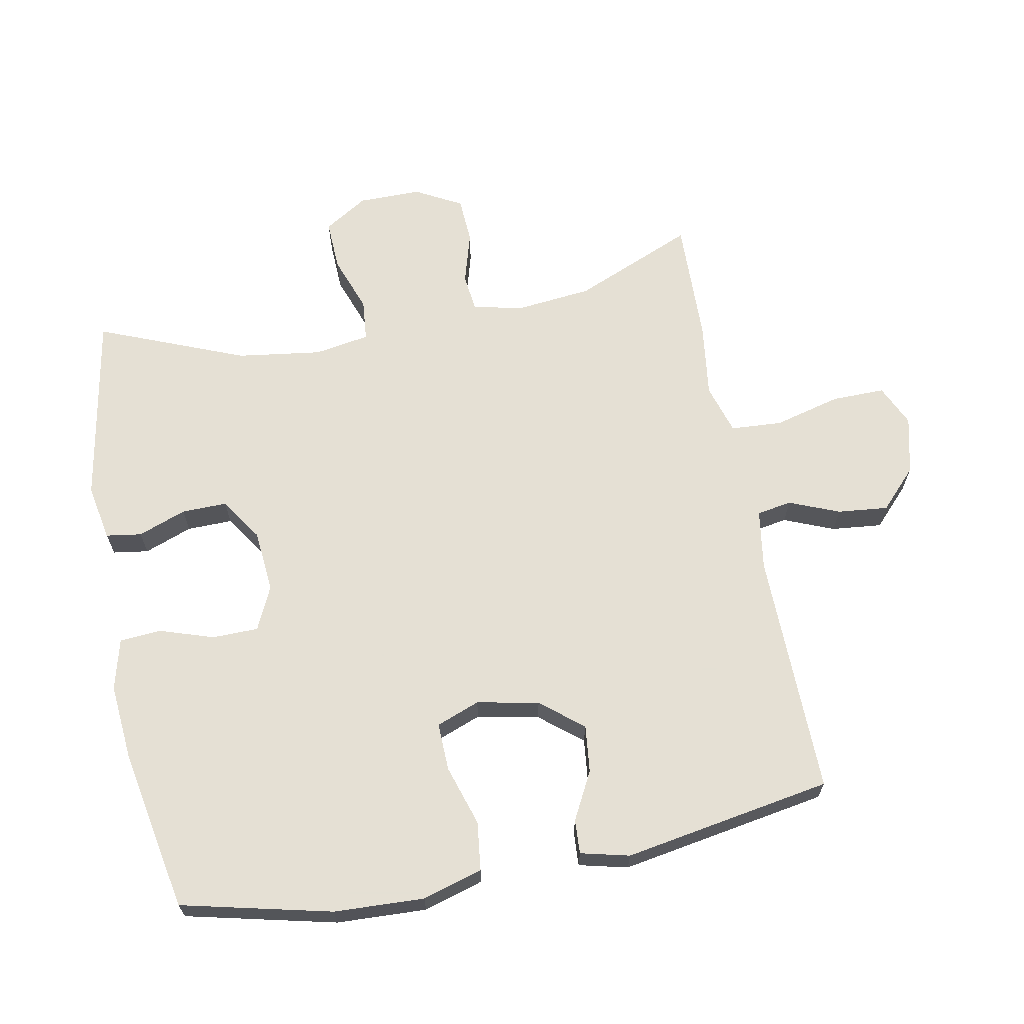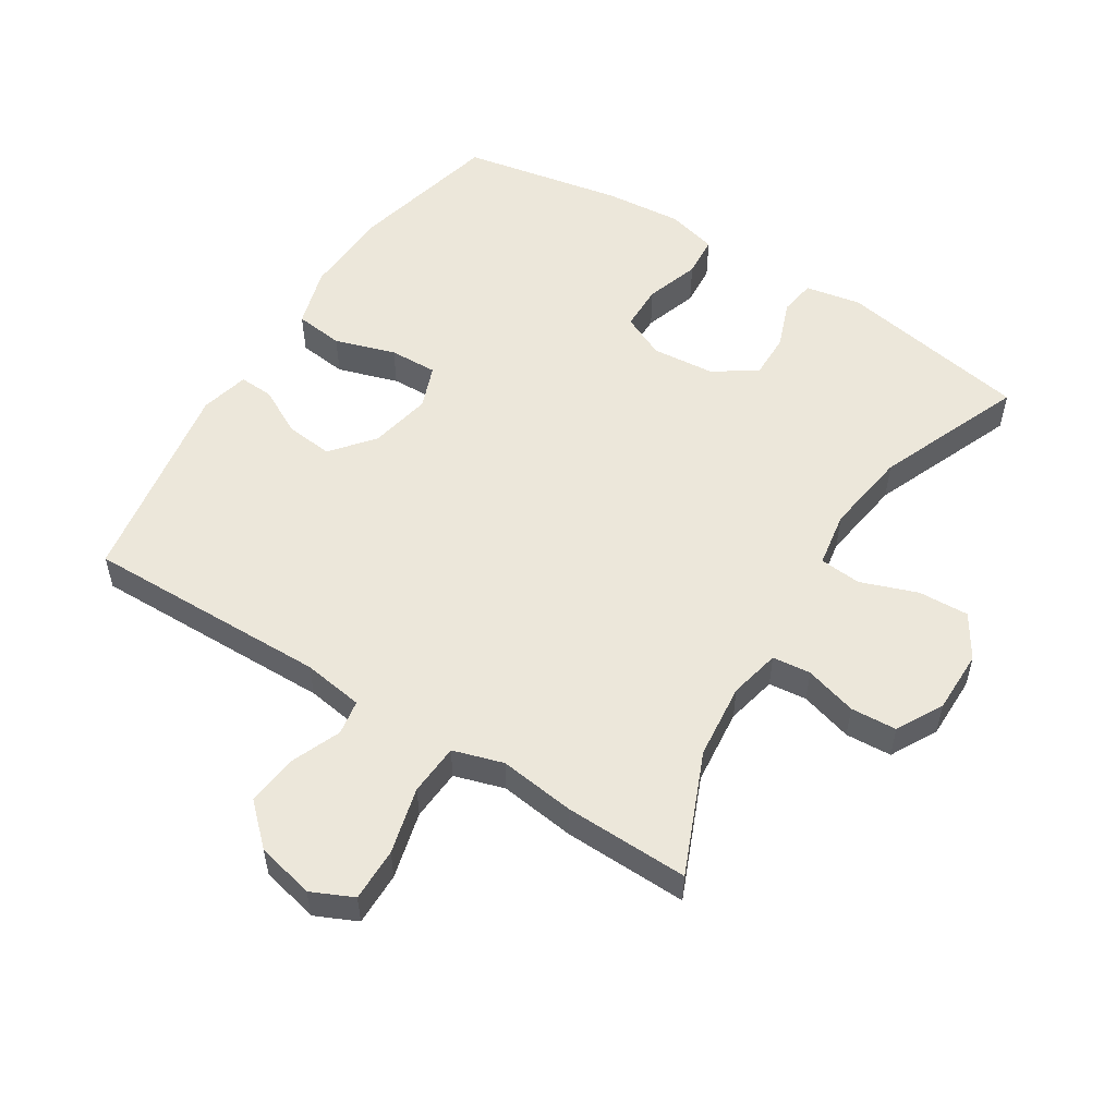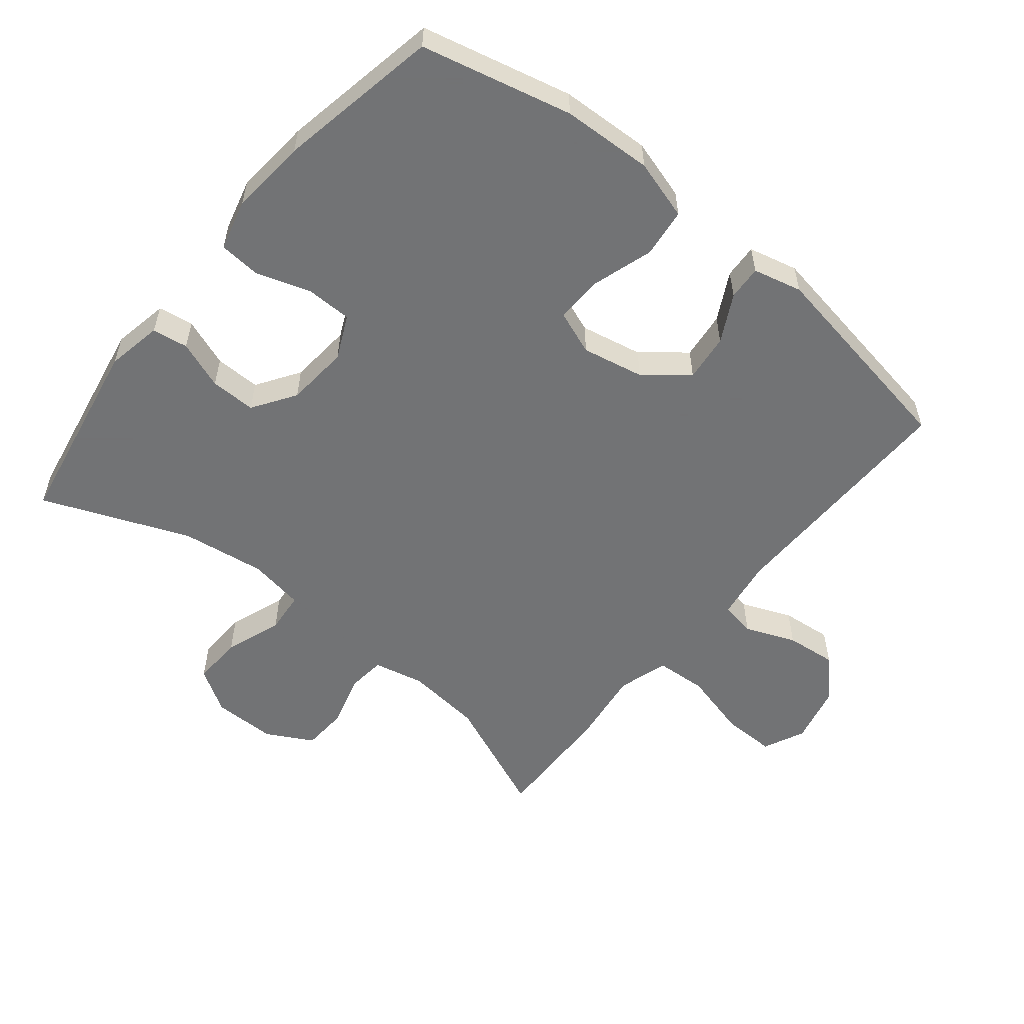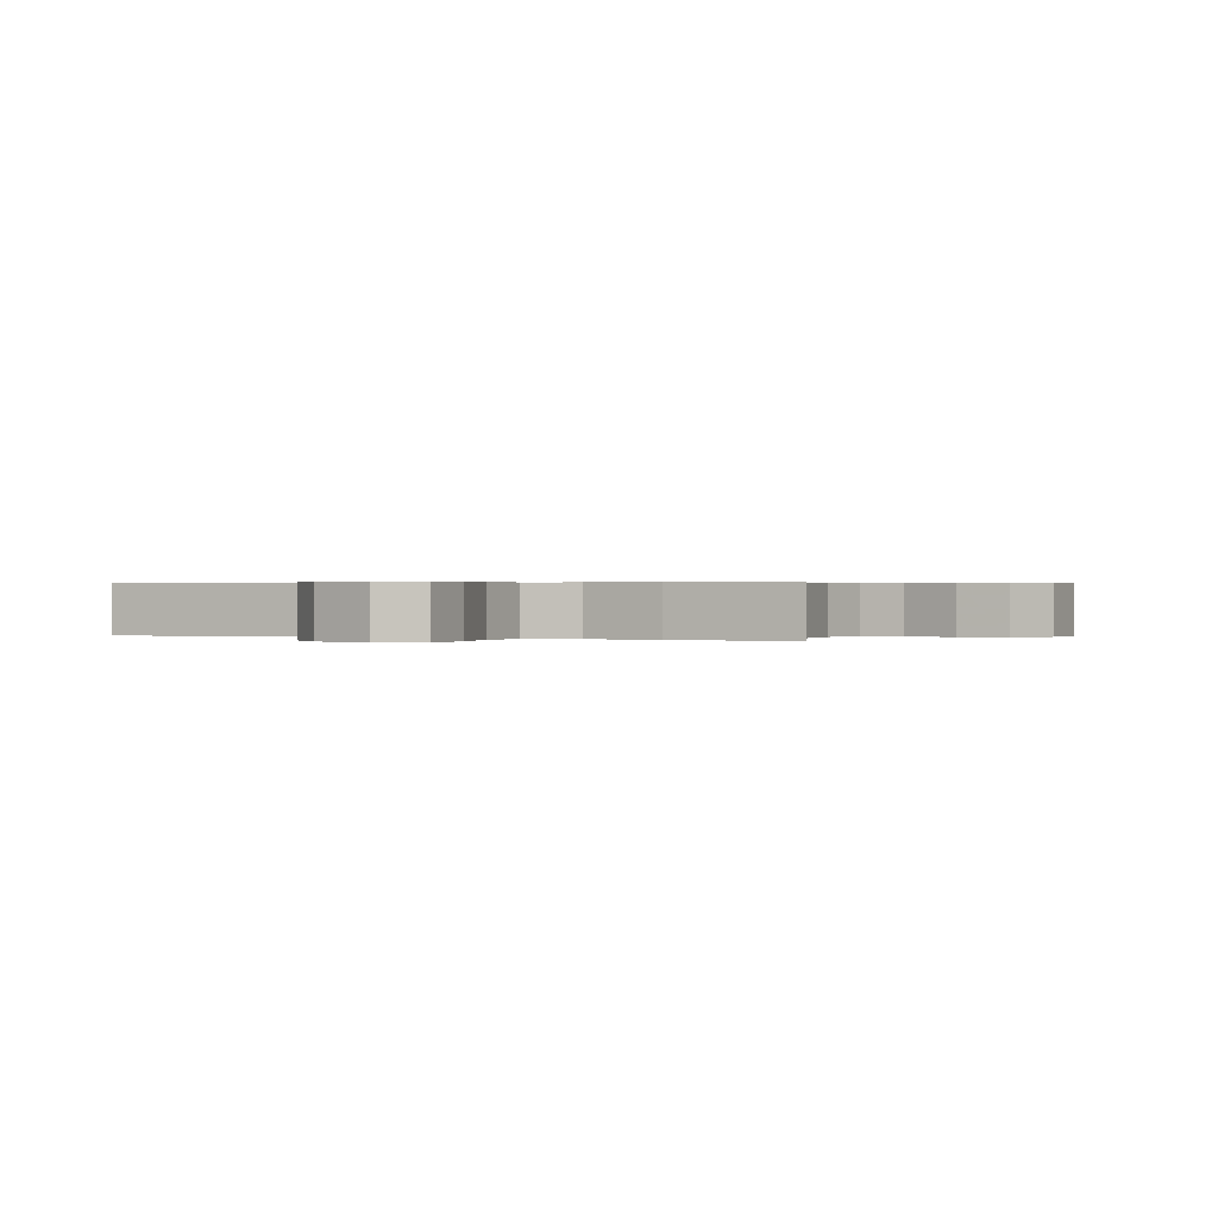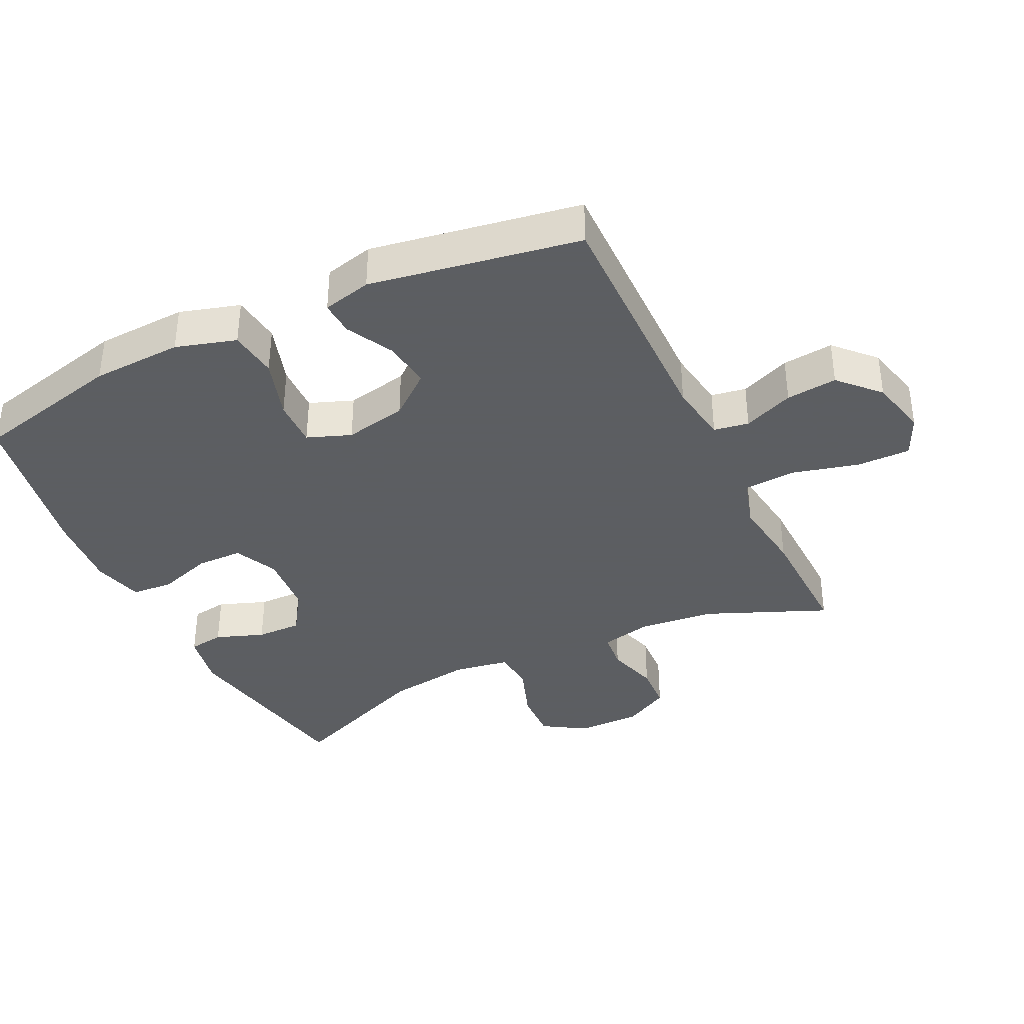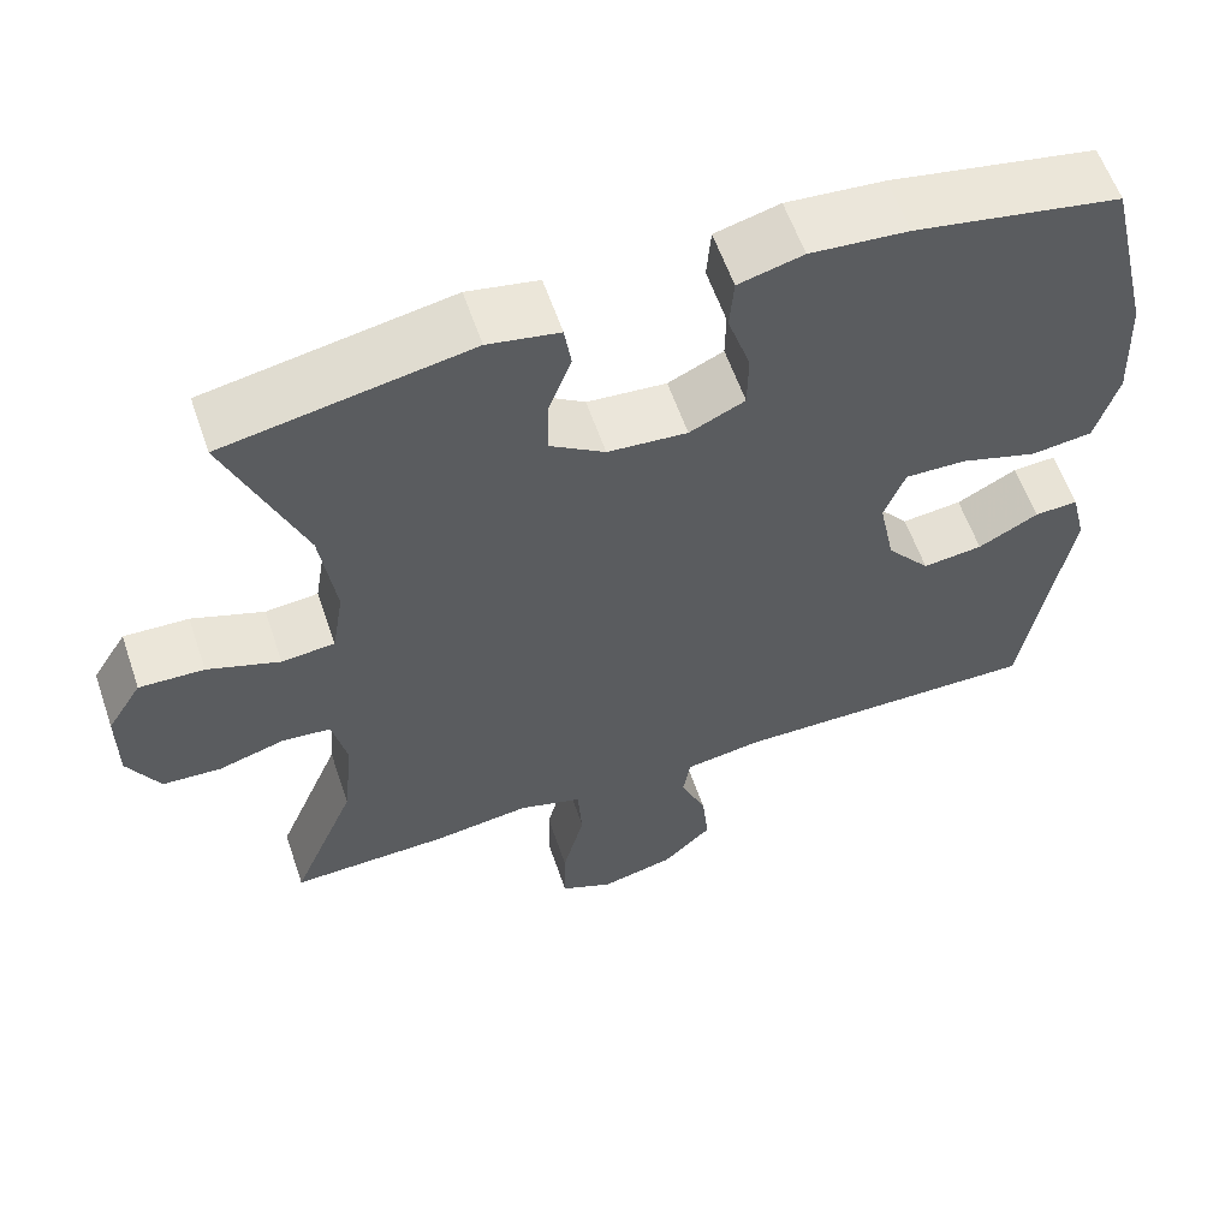
<metadata>
{"format":"obj","ext":"obj","renderer":"f3d","projection":"perspective","resolution":1024,"background":"white","views":[{"elev":65.9,"azim":79.1,"up":"+Y"},{"elev":53.9,"azim":-147.8,"up":"+Y"},{"elev":-55.7,"azim":50.8,"up":"+Y"},{"elev":0.3,"azim":-154.1,"up":"+Y"},{"elev":-37.4,"azim":115.8,"up":"+Y"},{"elev":59.3,"azim":-18.9,"up":"+Z"}]}
</metadata>
<code>
v -0.5 0.07 0.5
v -0.209 0.07 0.553
v -0.124 0.07 0.537
v -0.116 0.07 0.483
v -0.143 0.07 0.41
v -0.144 0.07 0.341
v -0.079 0.07 0.298
v 0.016 0.07 0.29
v 0.082 0.07 0.321
v 0.083 0.07 0.391
v 0.056 0.07 0.473
v 0.061 0.07 0.536
v 0.138 0.07 0.556
v 0.255 0.07 0.546
v 0.5 0.07 0.5
v 0.554 0.07 0.272
v 0.56 0.07 0.135
v 0.533 0.07 0.044
v 0.459 0.07 0.035
v 0.367 0.07 0.064
v 0.294 0.07 0.066
v 0.269 0.07 0
v 0.288 0.07 -0.094
v 0.34 0.07 -0.158
v 0.412 0.07 -0.15
v 0.484 0.07 -0.112
v 0.536 0.07 -0.109
v 0.554 0.07 -0.183
v 0.5 0.07 -0.5
v 0.129 0.07 -0.495
v 0.037 0.07 -0.509
v 0.028 0.07 -0.562
v 0.059 0.07 -0.638
v 0.067 0.07 -0.715
v 0.008 0.07 -0.771
v -0.08 0.07 -0.792
v -0.143 0.07 -0.763
v -0.142 0.07 -0.682
v -0.116 0.07 -0.581
v -0.121 0.07 -0.503
v -0.197 0.07 -0.48
v -0.312 0.07 -0.495
v -0.5 0.07 -0.5
v -0.423 0.07 -0.317
v -0.411 0.07 -0.202
v -0.428 0.07 -0.125
v -0.486 0.07 -0.119
v -0.565 0.07 -0.142
v -0.635 0.07 -0.138
v -0.673 0.07 -0.068
v -0.673 0.07 0.028
v -0.632 0.07 0.094
v -0.555 0.07 0.091
v -0.469 0.07 0.06
v -0.406 0.07 0.066
v -0.392 0.07 0.15
v -0.41 0.07 0.278
v -0.5 0 0.5
v -0.209 0 0.553
v -0.124 0 0.537
v -0.116 0 0.483
v -0.143 0 0.41
v -0.144 0 0.341
v -0.079 0 0.298
v 0.016 0 0.29
v 0.082 0 0.321
v 0.083 0 0.391
v 0.056 0 0.473
v 0.061 0 0.536
v 0.138 0 0.556
v 0.255 0 0.546
v 0.5 0 0.5
v 0.554 0 0.272
v 0.56 0 0.135
v 0.533 0 0.044
v 0.459 0 0.035
v 0.367 0 0.064
v 0.294 0 0.066
v 0.269 0 0
v 0.288 0 -0.094
v 0.34 0 -0.158
v 0.412 0 -0.15
v 0.484 0 -0.112
v 0.536 0 -0.109
v 0.554 0 -0.183
v 0.5 0 -0.5
v 0.129 0 -0.495
v 0.037 0 -0.509
v 0.028 0 -0.562
v 0.059 0 -0.638
v 0.067 0 -0.715
v 0.008 0 -0.771
v -0.08 0 -0.792
v -0.143 0 -0.763
v -0.142 0 -0.682
v -0.116 0 -0.581
v -0.121 0 -0.503
v -0.197 0 -0.48
v -0.312 0 -0.495
v -0.5 0 -0.5
v -0.423 0 -0.317
v -0.411 0 -0.202
v -0.428 0 -0.125
v -0.486 0 -0.119
v -0.565 0 -0.142
v -0.635 0 -0.138
v -0.673 0 -0.068
v -0.673 0 0.028
v -0.632 0 0.094
v -0.555 0 0.091
v -0.469 0 0.06
v -0.406 0 0.066
v -0.392 0 0.15
v -0.41 0 0.278
f 52 53 54
f 51 52 54
f 50 51 54
f 49 50 54
f 48 49 54
f 47 48 54
f 46 47 54 55
f 45 46 55 56
f 41 42 43 44
f 40 41 44 45
f 37 38 39
f 36 37 39
f 35 36 39
f 34 35 39
f 33 34 39
f 32 33 39
f 31 32 39 40
f 40 45 56
f 31 40 56
f 30 31 56
f 28 29 30
f 27 28 30
f 26 27 30
f 25 26 30
f 18 19 20
f 17 18 20
f 16 17 20
f 15 16 20
f 14 15 20
f 13 14 20
f 12 13 20
f 11 12 20
f 10 11 20
f 9 10 20 21
f 8 9 21 22
f 3 4 5
f 2 3 5
f 1 2 5
f 57 1 5
f 57 5 6
f 56 57 6 7
f 8 22 23
f 7 8 23
f 56 7 23
f 30 56 23
f 24 25 30
f 23 24 30
f 111 110 109
f 111 109 108
f 111 108 107
f 111 107 106
f 111 106 105
f 111 105 104
f 112 111 104 103
f 113 112 103 102
f 101 100 99 98
f 102 101 98 97
f 96 95 94
f 96 94 93
f 96 93 92
f 96 92 91
f 96 91 90
f 96 90 89
f 97 96 89 88
f 113 102 97
f 113 97 88
f 113 88 87
f 87 86 85
f 87 85 84
f 87 84 83
f 87 83 82
f 77 76 75
f 77 75 74
f 77 74 73
f 77 73 72
f 77 72 71
f 77 71 70
f 77 70 69
f 77 69 68
f 77 68 67
f 78 77 67 66
f 79 78 66 65
f 62 61 60
f 62 60 59
f 62 59 58
f 62 58 114
f 63 62 114
f 64 63 114 113
f 80 79 65
f 80 65 64
f 80 64 113
f 80 113 87
f 87 82 81
f 87 81 80
f 1 58 59 2
f 2 59 60 3
f 3 60 61 4
f 4 61 62 5
f 5 62 63 6
f 6 63 64 7
f 7 64 65 8
f 8 65 66 9
f 9 66 67 10
f 10 67 68 11
f 11 68 69 12
f 12 69 70 13
f 13 70 71 14
f 14 71 72 15
f 15 72 73 16
f 16 73 74 17
f 17 74 75 18
f 18 75 76 19
f 19 76 77 20
f 20 77 78 21
f 21 78 79 22
f 22 79 80 23
f 23 80 81 24
f 24 81 82 25
f 25 82 83 26
f 26 83 84 27
f 27 84 85 28
f 28 85 86 29
f 29 86 87 30
f 30 87 88 31
f 31 88 89 32
f 32 89 90 33
f 33 90 91 34
f 34 91 92 35
f 35 92 93 36
f 36 93 94 37
f 37 94 95 38
f 38 95 96 39
f 39 96 97 40
f 40 97 98 41
f 41 98 99 42
f 42 99 100 43
f 43 100 101 44
f 44 101 102 45
f 45 102 103 46
f 46 103 104 47
f 47 104 105 48
f 48 105 106 49
f 49 106 107 50
f 50 107 108 51
f 51 108 109 52
f 52 109 110 53
f 53 110 111 54
f 54 111 112 55
f 55 112 113 56
f 56 113 114 57
f 57 114 58 1

</code>
